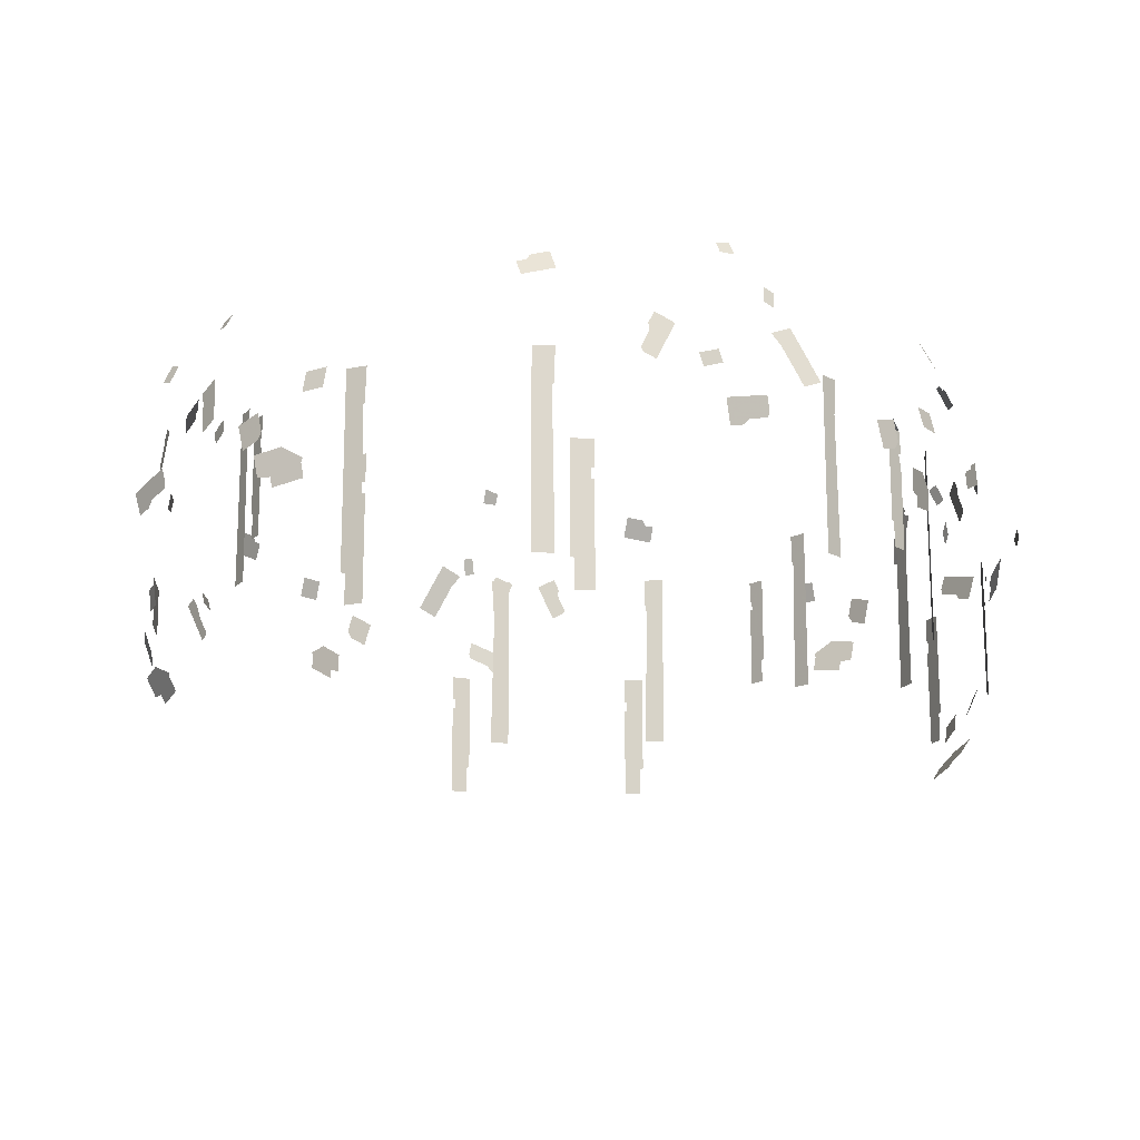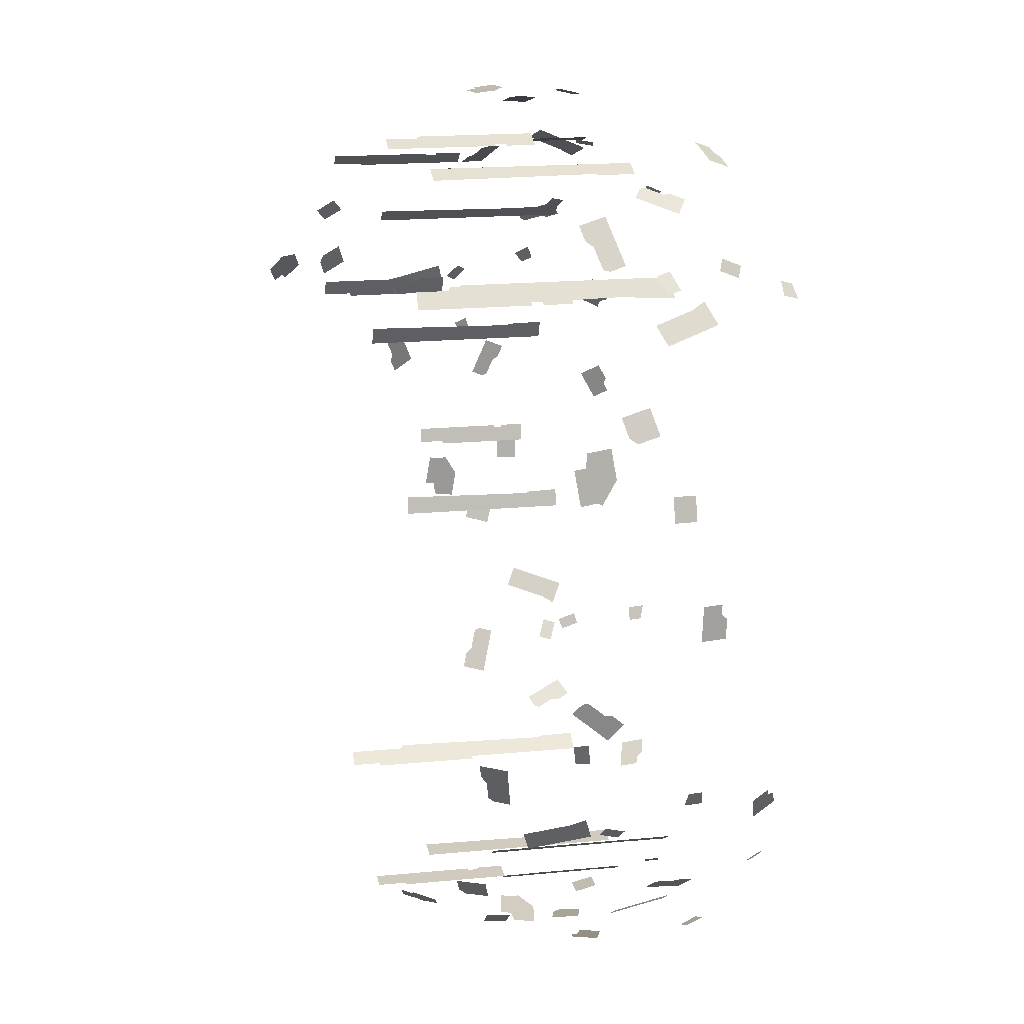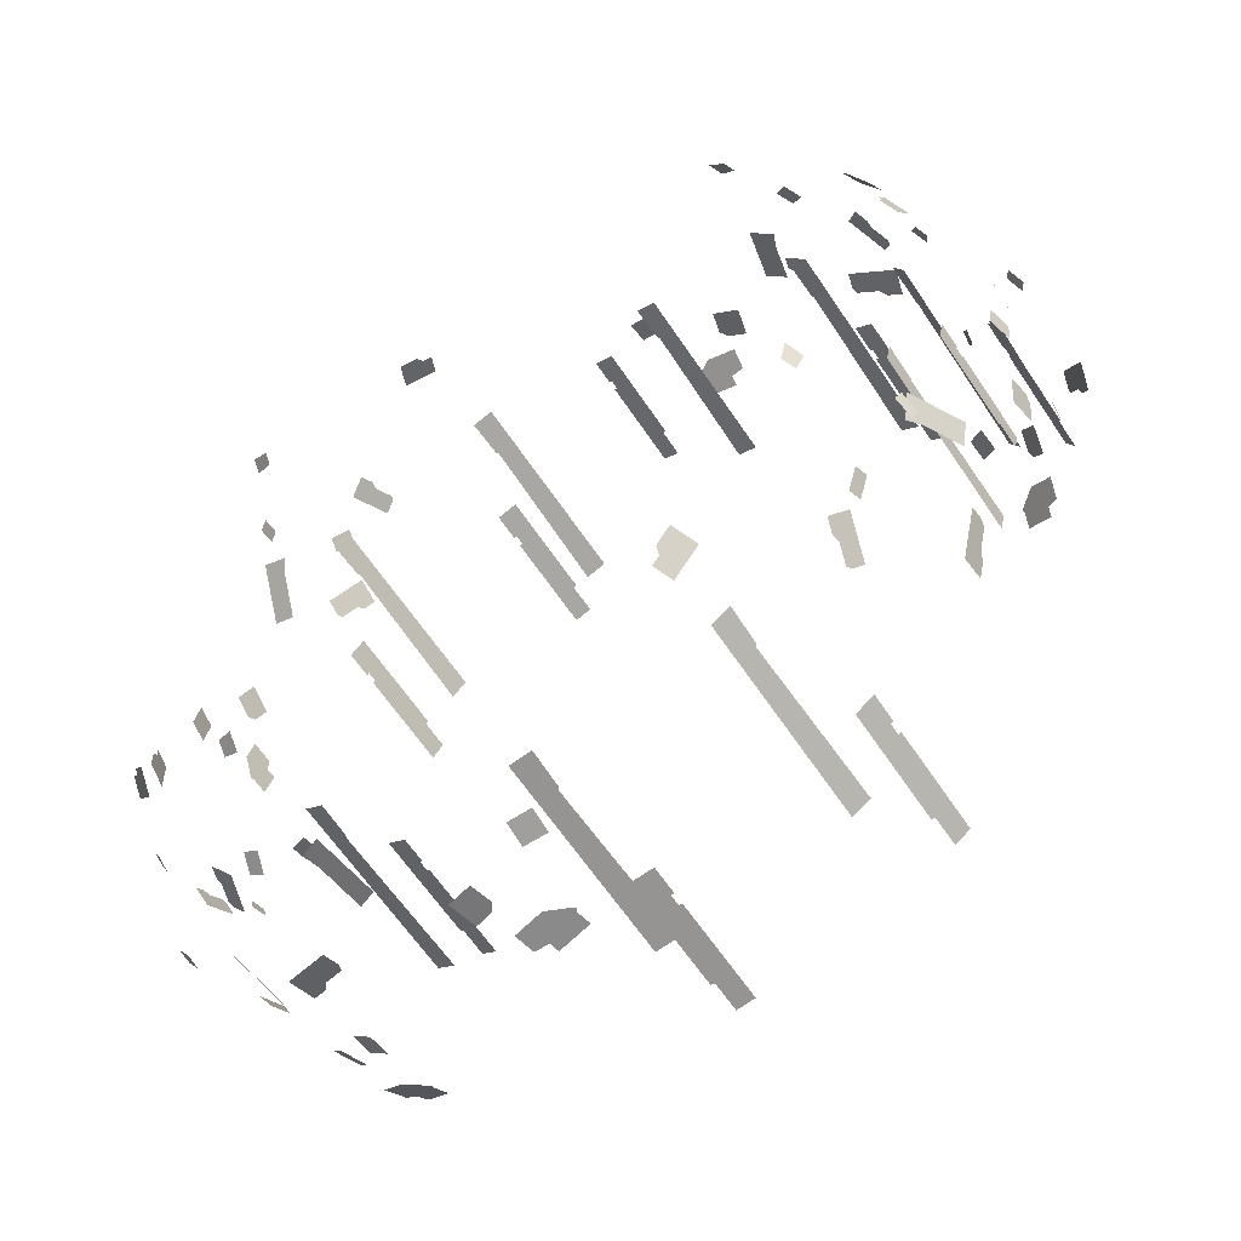
<metadata>
{"format":"obj","ext":"obj","renderer":"f3d","projection":"perspective","resolution":1024,"background":"white","views":[{"elev":-17.1,"azim":-150.9,"up":"+Y"},{"elev":17.4,"azim":79.0,"up":"+Z"},{"elev":-63.2,"azim":-146.2,"up":"+Z"}]}
</metadata>
<code>
g Stage_Memory_MainDatabase_BG
v -133.4 -68.29 -230.4
v -131.6 -67.74 -231.6
v -142.6 -67.83 -224.1
v -142.6 -68.38 -224.1
v -141.1 -23.4 -225.2
v -142.6 -23.4 -224.1
v -131.6 -23.4 -231.6
v -131.6 -16.82 -231.6
v -141.1 -16.82 -225.2
v -131.6 -0.01836 -231.6
v -142.6 -16.82 -224.1
v -142.6 -0.01836 -224.1
v -133.4 -86.49 -230.4
v -142.6 -86.49 -224.1
v -97.09 42.49 -214.5
v -106.7 38.74 -207.9
v -108.2 -55.44 -206.9
v -97.09 -55.44 -214.5
v -106.7 43.54 -207.9
v -107.6 45.2 -207.4
v -97.09 67.77 -214.5
v -108.2 67.77 -206.9
v -9.358 -68.29 -266.1
v -7.187 -67.74 -266.3
v -20.44 -67.83 -264.9
v -20.44 -68.38 -264.9
v -18.53 -23.4 -265.1
v -20.44 -23.4 -264.9
v -7.187 -23.4 -266.3
v -7.187 -16.82 -266.3
v -18.53 -16.82 -265.1
v -7.187 -0.01836 -266.3
v -20.44 -16.82 -264.9
v -20.44 -0.01836 -264.9
v -9.358 -86.49 -266.1
v -20.44 -86.49 -264.9
v 15.26 42.49 -235
v 3.674 38.74 -233.7
v 1.915 -55.44 -233.5
v 15.26 -55.44 -235
v 3.674 43.54 -233.7
v 2.654 45.2 -233.6
v 15.26 67.77 -235
v 1.915 67.77 -233.5
v 91.76 -3.373 -217.2
v 93.4 -2.891 -216.2
v 83.43 -2.968 -222.2
v 83.43 -3.448 -222.2
v 84.87 35.87 -221.4
v 83.43 35.87 -222.2
v 93.4 35.87 -216.2
v 93.4 41.62 -216.2
v 84.87 41.62 -221.4
v 93.4 56.31 -216.2
v 83.43 41.62 -222.2
v 83.43 56.31 -222.2
v 91.76 -19.28 -217.2
v 83.43 -19.28 -222.2
v 130.2 55.59 -180.5
v 121.2 52.2 -186
v 119.8 -32.91 -186.8
v 130.2 -32.91 -180.5
v 121.2 56.54 -186
v 120.4 58.04 -186.5
v 130.2 78.44 -180.5
v 119.8 78.44 -186.8
v 189.6 -68.29 186.9
v 188.2 -67.74 188.6
v 196.8 -67.83 178.4
v 196.8 -68.38 178.4
v 196.8 -23.4 178.4
v 188.2 -23.4 188.6
v 189.6 -86.49 186.9
v 196.8 -86.49 178.4
v 188.2 -16.82 188.6
v 195.5 -23.4 179.9
v 195.5 -16.82 179.9
v 196.8 -0.01836 178.4
v 196.8 -16.82 178.4
v 188.2 -0.01836 188.6
v 188.2 -23.4 188.6
v 195.5 -23.4 179.9
v 196.8 -23.4 178.4
v 150.3 42.49 181.2
v 157.9 38.74 172.4
v 159 -55.44 171
v 150.3 -55.44 181.2
v 157.9 43.54 172.4
v 158.5 45.2 171.6
v 150.3 67.77 181.2
v 159 67.77 171
v 79.32 -68.29 254.1
v 77.29 -67.74 254.9
v 89.69 -67.83 250
v 89.69 -68.38 250
v 77.29 -23.4 254.9
v 87.9 -23.4 250.8
v 77.29 -16.82 254.9
v 87.9 -16.82 250.8
v 77.29 -0.01836 254.9
v 89.69 -0.01836 250
v 89.69 -16.82 250
v 89.69 -23.4 250
v 79.32 -86.49 254.1
v 89.69 -86.49 250
v 47.37 42.49 230.7
v 58.2 38.74 226.4
v 59.85 -55.44 225.7
v 47.37 -55.44 230.7
v 58.2 43.54 226.4
v 59.16 45.2 226
v 47.37 67.77 230.7
v 59.85 67.77 225.7
v -31.12 -3.373 233.7
v -32.96 -2.891 233.2
v -21.75 -2.968 236.4
v -21.75 -3.448 236.4
v -32.96 35.87 233.2
v -23.37 35.87 235.9
v -32.96 41.62 233.2
v -23.37 41.62 235.9
v -32.96 56.31 233.2
v -21.75 56.31 236.4
v -21.75 41.62 236.4
v -21.75 35.87 236.4
v -31.12 -19.28 233.7
v -21.75 -19.28 236.4
v -77.88 55.59 208.5
v -67.76 52.2 211.4
v -66.22 -32.91 211.8
v -77.88 -32.91 208.5
v -67.76 56.54 211.4
v -66.86 58.04 211.7
v -77.88 78.44 208.5
v -66.22 78.44 211.8
v -177.1 -68.29 198.8
v -178.9 -67.74 197.4
v -168.3 -67.83 205.5
v -168.3 -68.38 205.5
v -178.9 -23.4 197.4
v -169.8 -23.4 204.4
v -178.9 -16.82 197.4
v -169.8 -16.82 204.4
v -178.9 -0.01836 197.4
v -168.3 -0.01836 205.5
v -168.3 -16.82 205.5
v -168.3 -23.4 205.5
v -177.1 -86.49 198.8
v -168.3 -86.49 205.5
v -173.4 42.49 159.3
v -164.2 38.74 166.4
v -162.8 -55.44 167.4
v -173.4 -55.44 159.3
v -164.2 43.54 166.4
v -163.4 45.2 167
v -173.4 67.77 159.3
v -162.8 67.77 167.4
v -249.8 -68.29 92.06
v -250.7 -67.74 90.07
v -245.2 -67.83 102.2
v -245.2 -68.38 102.2
v -245.2 -23.4 102.2
v -250.7 -23.4 90.07
v -249.8 -86.49 92.06
v -245.2 -86.49 102.2
v -250.7 -16.82 90.07
v -246 -23.4 100.4
v -246 -16.82 100.4
v -245.2 -0.01836 102.2
v -245.2 -16.82 102.2
v -250.7 -0.01836 90.07
v -250.7 -23.4 90.07
v -246 -23.4 100.4
v -245.2 -23.4 102.2
v -228 42.49 58.95
v -223.1 38.74 69.56
v -222.4 -55.44 71.17
v -228 -55.44 58.95
v -223.1 43.54 69.56
v -222.7 45.2 70.49
v -228 67.77 58.95
v -222.4 67.77 71.17
v -235 -3.373 -19.28
v -234.6 -2.891 -21.14
v -237.2 -2.968 -9.783
v -237.2 -3.448 -9.783
v -237.2 35.87 -9.783
v -234.6 35.87 -21.14
v -235 -19.28 -19.28
v -237.2 -19.28 -9.783
v -234.6 41.62 -21.14
v -236.8 35.87 -11.42
v -236.8 41.62 -11.42
v -237.2 56.31 -9.783
v -237.2 41.62 -9.783
v -234.6 56.31 -21.14
v -234.6 35.87 -21.14
v -236.8 35.87 -11.42
v -237.2 35.87 -9.783
v -212.2 55.59 -67.26
v -214.6 52.2 -57
v -214.9 -32.91 -55.44
v -212.2 -32.91 -67.26
v -214.6 56.54 -57
v -214.8 58.04 -56.09
v -212.2 78.44 -67.26
v -214.9 78.44 -55.44
v 123.5 68.68 -228.4
v 128 76.71 -224.2
v 114.7 83.09 -229.3
v 104.1 50.52 -242.5
v 115.8 44.93 -238
v 140.2 94.74 -232.8
v 144.5 83.5 -235.1
v 151.4 85.63 -232.6
v 147.1 96.87 -230.3
v 8.07 43.83 -268
v 22.62 43.74 -267.5
v 22.59 57.13 -264.3
v 8.045 57.23 -264.8
v 66.89 17.67 -262.2
v 71.49 33.98 -261
v 55.52 21.02 -264.2
v 52.27 25.81 -264.7
v 55.87 38.58 -263.8
v 172.8 7.161 -221.7
v 177.4 22.25 -222
v 163.9 9.794 -224.9
v 160.5 13.99 -226.5
v 149.3 30.47 -232.2
v 146.6 21.39 -232
v 147.8 17.74 -231.2
v 21.51 1.164 -267.9
v 33.78 11.72 -270.4
v 20.33 3.745 -267.9
v 41.03 -4.936 -269.9
v 49.2 -4.323 -271
v 51.19 8.875 -272.4
v 20.13 -8.052 -266.9
v 40.07 -11.31 -269.2
v 127.4 140.1 -197.4
v 129.5 130.4 -202
v 138 130 -197.4
v 136.4 137.5 -193.8
v 187.2 78.75 -182.5
v 178.6 72.76 -190.9
v 190.5 71.22 -180.5
v 190.4 66.5 -181.2
v 188.9 49.24 -184.6
v 194 52.85 -179.6
v 195 55.79 -178.3
v 132.5 63.57 -195.2
v 143.7 58.99 -188.6
v 146.1 67.05 -187.1
v 134.9 71.63 -193.7
v 215 119.1 -117.2
v 208.1 121.7 -126.1
v 212.1 108.2 -133
v 217.7 115.3 -116.6
v 224.2 103.7 -117.3
v 221.2 114 -112
v -218.5 68.68 -140.3
v -214 76.71 -144.5
v -220 83.09 -131.6
v -233.9 50.52 -122
v -228.6 44.93 -133.4
v -221.6 94.74 -157.3
v -223.6 83.5 -161.8
v -220.5 85.63 -168.5
v -218.6 96.87 -164
v -266.7 43.83 -28.21
v -265.1 43.74 -42.68
v -261.8 57.13 -42.41
v -263.4 57.23 -27.94
v -256.4 17.67 -86.43
v -254.9 33.98 -90.93
v -259.3 21.02 -75.24
v -260 25.81 -72.03
v -258.9 38.58 -75.55
v -208 7.161 -189
v -208 22.25 -193.6
v -212 9.794 -180.3
v -213.8 13.99 -177.1
v -220.3 30.47 -166.4
v -220.3 21.39 -163.6
v -219.4 17.74 -164.7
v -265.5 1.164 -41.6
v -267.1 11.72 -54.02
v -265.6 3.745 -40.43
v -266 -4.936 -61.22
v -266.6 -4.323 -69.45
v -267.8 8.875 -71.54
v -264.6 -8.052 -40.14
v -265.4 -11.31 -60.21
v -187.2 140.1 -141.9
v -191.7 130.4 -144.3
v -186.4 130 -152.5
v -183 137.5 -150.6
v -167.9 78.75 -200.4
v -176.9 72.76 -192.5
v -165.7 71.22 -203.5
v -166.4 66.5 -203.5
v -169.9 49.24 -202.2
v -164.4 52.85 -207
v -163.1 55.79 -207.9
v -184.6 63.57 -146.8
v -177.3 58.99 -157.5
v -175.6 67.05 -159.8
v -183 71.63 -149.1
v -100.7 119.1 -223.2
v -110 121.7 -217
v -116.7 108.2 -221.5
v -99.86 115.3 -225.8
v -100.1 103.7 -232.4
v -95.07 114 -229
v -156.4 68.68 207.3
v -160.2 76.71 202.5
v -147.8 83.09 209.5
v -139.3 50.52 224.1
v -150.2 44.93 218
v -173.6 94.74 209.1
v -178.2 83.5 210.7
v -184.6 85.63 207.2
v -180 96.87 205.6
v -48.19 43.83 263.8
v -62.5 43.74 261.1
v -61.98 57.13 257.9
v -47.68 57.23 260.6
v -105.5 17.67 249.2
v -109.8 33.98 247.4
v -94.53 21.02 252.9
v -91.39 25.81 253.9
v -94.81 38.58 252.4
v -204.1 7.161 193.2
v -208.7 22.25 192.9
v -195.8 9.794 197.8
v -192.7 13.99 199.9
v -182.5 30.47 207.2
v -179.8 21.39 207.4
v -180.8 17.74 206.4
v -61.45 1.164 261.6
v -73.96 11.72 262.3
v -60.29 3.745 261.8
v -81.06 -4.936 260.7
v -89.3 -4.323 260.6
v -91.48 8.875 261.7
v -59.93 -8.052 260.8
v -80.01 -11.31 260.2
v -155.6 140.1 176
v -158.3 130.4 180.3
v -166.1 130 174.4
v -164 137.5 171.2
v -212.5 78.75 152.4
v -205.2 72.76 162
v -215.4 71.22 149.9
v -215.4 66.5 150.6
v -214.4 49.24 154.2
v -218.8 52.85 148.4
v -219.6 55.79 147
v -160.3 63.57 173.1
v -170.4 58.99 164.9
v -172.5 67.05 163.1
v -162.4 71.63 171.2
v -230.1 119.1 83.61
v -224.7 121.7 93.41
v -229.6 108.2 99.68
v -232.7 115.3 82.58
v -239.3 103.7 82.36
v -235.5 114 77.57
v 195 68.68 171.5
v 189.9 76.71 175
v 197.8 83.09 163.1
v 213 50.52 155.7
v 206 44.93 166.1
v 195.5 94.74 188.8
v 196.7 83.5 193.5
v 192.8 85.63 199.7
v 191.5 96.87 194.9
v 259.4 43.83 67.9
v 255.7 43.74 81.96
v 252.5 57.13 81.21
v 256.3 57.23 67.15
v 240.6 17.67 123.9
v 238.4 33.98 128.1
v 245.1 21.02 113.3
v 246.3 25.81 110.2
v 244.6 38.58 113.5
v 177.3 7.161 218.1
v 176.6 22.25 222.6
v 182.5 9.794 210.1
v 184.8 13.99 207.2
v 192.9 30.47 197.6
v 193.3 21.39 194.8
v 192.2 17.74 195.8
v 256.2 1.164 80.96
v 256 11.72 93.48
v 256.6 3.745 79.82
v 253.8 -4.936 100.4
v 253.1 -4.323 108.7
v 254 8.875 110.9
v 255.6 -8.052 79.39
v 253.4 -11.31 99.35
v 163.8 140.1 168.4
v 167.9 130.4 171.4
v 161.4 130 178.7
v 158.4 137.5 176.4
v 136 78.75 223.4
v 146.1 72.76 216.8
v 133.2 71.22 226.1
v 134 66.5 226.1
v 137.6 49.24 225.4
v 131.5 52.85 229.3
v 130.1 55.79 230
v 160.5 63.57 172.8
v 151.6 58.99 182.3
v 149.6 67.05 184.3
v 158.5 71.63 174.8
v 66.07 119.1 235.8
v 76.25 121.7 231
v 82.13 108.2 236.5
v 64.85 115.3 238.3
v 64.12 103.7 244.8
v 59.64 114 240.7
v 242.8 -10.05 -114.4
v 245.6 -1.09 -110.6
v 239.2 3.273 -124.2
v 231.8 -31.81 -132
v 237.5 -35.63 -120.1
v 263.8 13.14 -114.3
v 266.3 1.76 -110.5
v 270.8 4.596 -105
v 268.3 15.97 -108.8
v 168.9 -46.51 -207.7
v 180.1 -46.44 -198.5
v 180.9 -32.72 -199.5
v 169.7 -32.8 -208.8
v 207.1 -69.32 -160.8
v 213.3 -53.53 -161.4
v 199.8 -66.81 -170.1
v 198.5 -62.46 -173.7
v 203.4 -50.09 -174.2
v 265.9 -65.94 -63.3
v 272.7 -51.8 -64.71
v 261.2 -64.53 -71.9
v 260.3 -61.09 -76.23
v 257.9 -47.38 -91.57
v 253.8 -55.9 -90.72
v 253.5 -59.08 -88.46
v 171 -86.76 -188.3
v 184.3 -77.62 -185.5
v 170.6 -84.35 -189.7
v 186.4 -93.19 -176.4
v 193.7 -92.98 -172.4
v 198.7 -80.98 -175.7
v 167.5 -95.15 -186
v 184 -98.99 -174.8
v 242.4 67.61 -107.3
v 244.7 56.9 -107
v 248.8 58.09 -98.24
v 247 66.34 -98.51
v 269.1 14.52 -43.85
v 265.9 6.105 -53.82
v 269.1 8.076 -38.39
v 268.4 3.382 -37.76
v 265.8 -14.04 -36.74
v 267.7 -8.973 -30.74
v 268.4 -5.793 -29.98
v 229.9 -3.967 -82.62
v 234.1 -6.146 -69.7
v 236.8 1.969 -69.2
v 232.5 4.148 -82.13
v 261.8 74.1 11.51
v 261.9 73.59 0.01655
v 266.3 58.56 0.7278
v 262.8 70.66 14.63
v 266.1 59.46 21.06
v 262.7 70.92 20.51
v -250.6 -9.826 96.14
v -251.4 0.2475 96.71
v -245.6 -3.114 110.9
v -245.4 -38.78 102.3
v -250.4 -35.83 89.88
v -267.1 14.79 106.2
v -271.2 6.969 97.7
v -274.5 12.74 94.02
v -270.4 20.56 102.5
v -193.6 -97.26 164
v -203.7 -90.91 155.7
v -202.1 -79.17 162.8
v -192 -85.52 171.1
v -230.5 -89.21 111.6
v -233.9 -74.35 119.1
v -223.9 -92.5 121.1
v -222.1 -90.51 126.2
v -224.8 -78.88 132.1
v -278.2 -32.05 25.34
v -282.5 -18.88 32.85
v -274.1 -35.49 33.7
v -273.1 -34.54 39.12
v -269.8 -29.65 58.97
v -267.2 -37.58 54.45
v -267.3 -39.44 51.01
v -200.8 -123.7 128.7
v -212 -111.8 130.2
v -200.2 -122.3 131.1
v -216 -121.1 115.1
v -222.7 -117.7 111.6
v -225.8 -107.6 119.8
v -198.7 -130.8 122.9
v -214.5 -126 111.1
v -235.8 61.33 124.4
v -239.9 52.55 119.3
v -242.9 58.21 112
v -239.7 64.97 115.9
v -265.3 47.7 43.72
v -264.6 35.33 48.92
v -265.9 44.4 35.95
v -266 40.42 33.31
v -266.3 25.03 24.66
v -266.8 32.48 21.53
v -266.8 35.74 22.26
v -233.8 6.728 70.5
v -237.1 11.29 57.93
v -238.2 19.16 61.07
v -234.9 14.6 73.65
v -242.3 122.6 20.72
v -243.6 117.2 30.79
v -250.5 105.2 23.43
v -243.6 121.1 16.39
v -248.2 114.8 5.625
v -242.9 123.9 11.24
f 1 2 3
f 1 3 4
f 3 2 5
f 5 6 3
f 2 7 5
f 8 5 7
f 8 9 5
f 9 8 10
f 11 9 10
f 10 12 11
f 13 1 4
f 13 4 14
f 15 16 17
f 15 17 18
f 15 19 16
f 15 20 19
f 21 20 15
f 21 22 20
f 23 24 25
f 23 25 26
f 25 24 27
f 27 28 25
f 24 29 27
f 30 27 29
f 30 31 27
f 31 30 32
f 33 31 32
f 32 34 33
f 35 23 26
f 35 26 36
f 37 38 39
f 37 39 40
f 37 41 38
f 37 42 41
f 43 42 37
f 43 44 42
f 45 46 47
f 45 47 48
f 47 46 49
f 49 50 47
f 46 51 49
f 52 49 51
f 52 53 49
f 53 52 54
f 55 53 54
f 54 56 55
f 57 45 48
f 57 48 58
f 59 60 61
f 59 61 62
f 59 63 60
f 59 64 63
f 65 64 59
f 65 66 64
f 67 68 69
f 67 69 70
f 71 69 68
f 68 72 71
f 73 67 70
f 73 70 74
f 75 76 72
f 75 77 76
f 77 75 78
f 78 79 77
f 75 80 78
f 81 82 83
f 84 85 86
f 84 86 87
f 84 88 85
f 84 89 88
f 90 89 84
f 90 91 89
f 92 93 94
f 92 94 95
f 94 93 96
f 96 97 94
f 98 97 96
f 98 99 97
f 99 98 100
f 100 101 99
f 101 102 99
f 97 103 94
f 104 92 95
f 104 95 105
f 106 107 108
f 106 108 109
f 106 110 107
f 106 111 110
f 112 111 106
f 112 113 111
f 114 115 116
f 114 116 117
f 116 115 118
f 118 119 116
f 120 119 118
f 120 121 119
f 121 120 122
f 122 123 121
f 123 124 121
f 119 125 116
f 126 114 117
f 126 117 127
f 128 129 130
f 128 130 131
f 128 132 129
f 128 133 132
f 134 133 128
f 134 135 133
f 136 137 138
f 136 138 139
f 138 137 140
f 140 141 138
f 142 141 140
f 142 143 141
f 143 142 144
f 144 145 143
f 145 146 143
f 141 147 138
f 148 136 139
f 148 139 149
f 150 151 152
f 150 152 153
f 150 154 151
f 150 155 154
f 156 155 150
f 156 157 155
f 158 159 160
f 158 160 161
f 162 160 159
f 159 163 162
f 164 158 161
f 164 161 165
f 166 167 163
f 166 168 167
f 168 166 169
f 169 170 168
f 166 171 169
f 172 173 174
f 175 176 177
f 175 177 178
f 175 179 176
f 175 180 179
f 181 180 175
f 181 182 180
f 183 184 185
f 183 185 186
f 187 185 184
f 184 188 187
f 189 183 186
f 189 186 190
f 191 192 188
f 191 193 192
f 193 191 194
f 194 195 193
f 191 196 194
f 197 198 199
f 200 201 202
f 200 202 203
f 200 204 201
f 200 205 204
f 206 205 200
f 206 207 205
f 208 209 210
f 211 208 210
f 211 212 208
f 213 214 215
f 213 215 216
f 217 218 219
f 217 219 220
f 221 222 223
f 222 224 223
f 222 225 224
f 226 227 228
f 227 229 228
f 227 230 229
f 230 231 229
f 231 232 229
f 233 234 235
f 236 234 233
f 237 234 236
f 238 234 237
f 236 233 239
f 236 239 240
f 241 242 243
f 241 243 244
f 245 246 247
f 246 248 247
f 246 249 248
f 249 250 248
f 250 251 248
f 252 253 254
f 252 254 255
f 256 257 258
f 259 256 258
f 260 259 258
f 260 261 259
f 262 263 264
f 265 262 264
f 265 266 262
f 267 268 269
f 267 269 270
f 271 272 273
f 271 273 274
f 275 276 277
f 276 278 277
f 276 279 278
f 280 281 282
f 281 283 282
f 281 284 283
f 284 285 283
f 285 286 283
f 287 288 289
f 290 288 287
f 291 288 290
f 292 288 291
f 290 287 293
f 290 293 294
f 295 296 297
f 295 297 298
f 299 300 301
f 300 302 301
f 300 303 302
f 303 304 302
f 304 305 302
f 306 307 308
f 306 308 309
f 310 311 312
f 313 310 312
f 314 313 312
f 314 315 313
f 316 317 318
f 319 316 318
f 319 320 316
f 321 322 323
f 321 323 324
f 325 326 327
f 325 327 328
f 329 330 331
f 330 332 331
f 330 333 332
f 334 335 336
f 335 337 336
f 335 338 337
f 338 339 337
f 339 340 337
f 341 342 343
f 344 342 341
f 345 342 344
f 346 342 345
f 344 341 347
f 344 347 348
f 349 350 351
f 349 351 352
f 353 354 355
f 354 356 355
f 354 357 356
f 357 358 356
f 358 359 356
f 360 361 362
f 360 362 363
f 364 365 366
f 367 364 366
f 368 367 366
f 368 369 367
f 370 371 372
f 373 370 372
f 373 374 370
f 375 376 377
f 375 377 378
f 379 380 381
f 379 381 382
f 383 384 385
f 384 386 385
f 384 387 386
f 388 389 390
f 389 391 390
f 389 392 391
f 392 393 391
f 393 394 391
f 395 396 397
f 398 396 395
f 399 396 398
f 400 396 399
f 398 395 401
f 398 401 402
f 403 404 405
f 403 405 406
f 407 408 409
f 408 410 409
f 408 411 410
f 411 412 410
f 412 413 410
f 414 415 416
f 414 416 417
f 418 419 420
f 421 418 420
f 422 421 420
f 422 423 421
f 424 425 426
f 427 424 426
f 427 428 424
f 429 430 431
f 429 431 432
f 433 434 435
f 433 435 436
f 437 438 439
f 438 440 439
f 438 441 440
f 442 443 444
f 443 445 444
f 443 446 445
f 446 447 445
f 447 448 445
f 449 450 451
f 452 450 449
f 453 450 452
f 454 450 453
f 452 449 455
f 452 455 456
f 457 458 459
f 457 459 460
f 461 462 463
f 462 464 463
f 462 465 464
f 465 466 464
f 466 467 464
f 468 469 470
f 468 470 471
f 472 473 474
f 475 472 474
f 476 475 474
f 476 477 475
f 478 479 480
f 481 478 480
f 481 482 478
f 483 484 485
f 483 485 486
f 487 488 489
f 487 489 490
f 491 492 493
f 492 494 493
f 492 495 494
f 496 497 498
f 497 499 498
f 497 500 499
f 500 501 499
f 501 502 499
f 503 504 505
f 506 504 503
f 507 504 506
f 508 504 507
f 506 503 509
f 506 509 510
f 511 512 513
f 511 513 514
f 515 516 517
f 516 518 517
f 516 519 518
f 519 520 518
f 520 521 518
f 522 523 524
f 522 524 525
f 526 527 528
f 529 526 528
f 530 529 528
f 530 531 529

</code>
